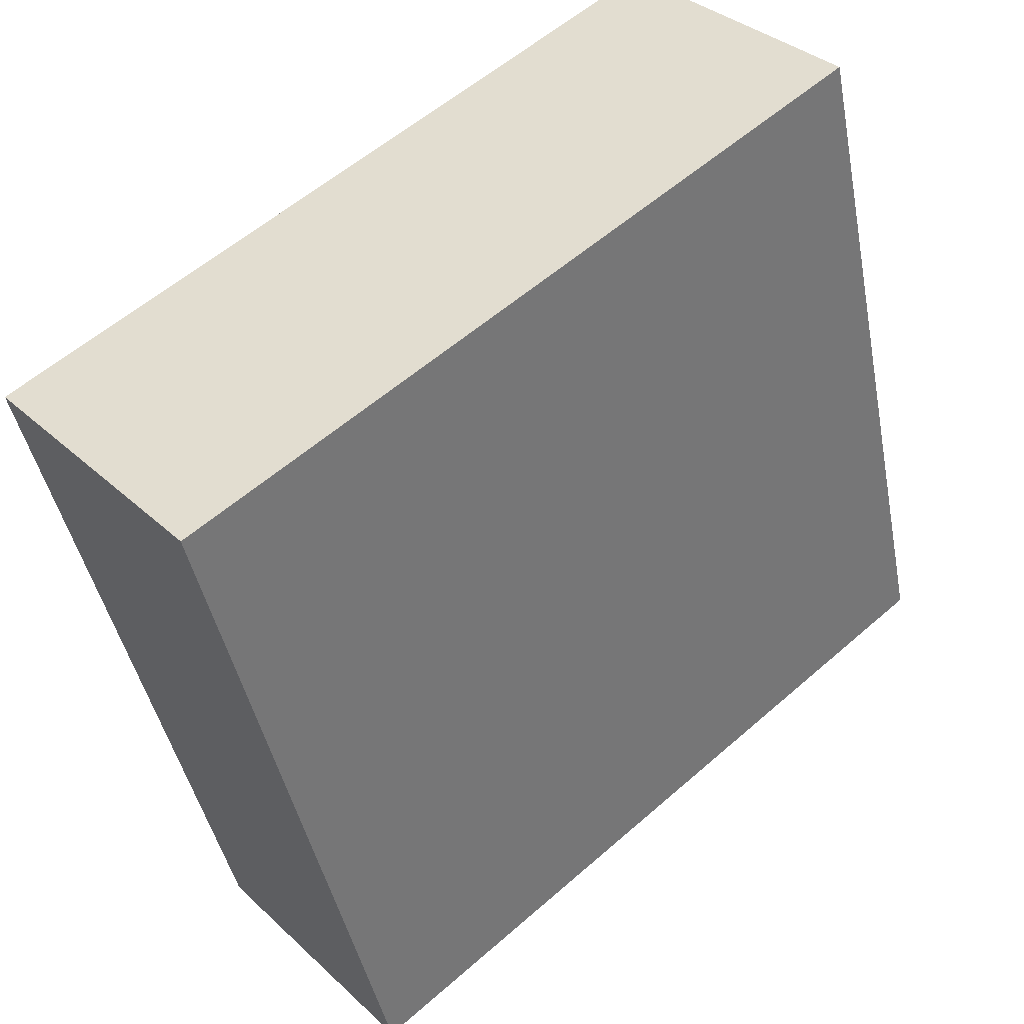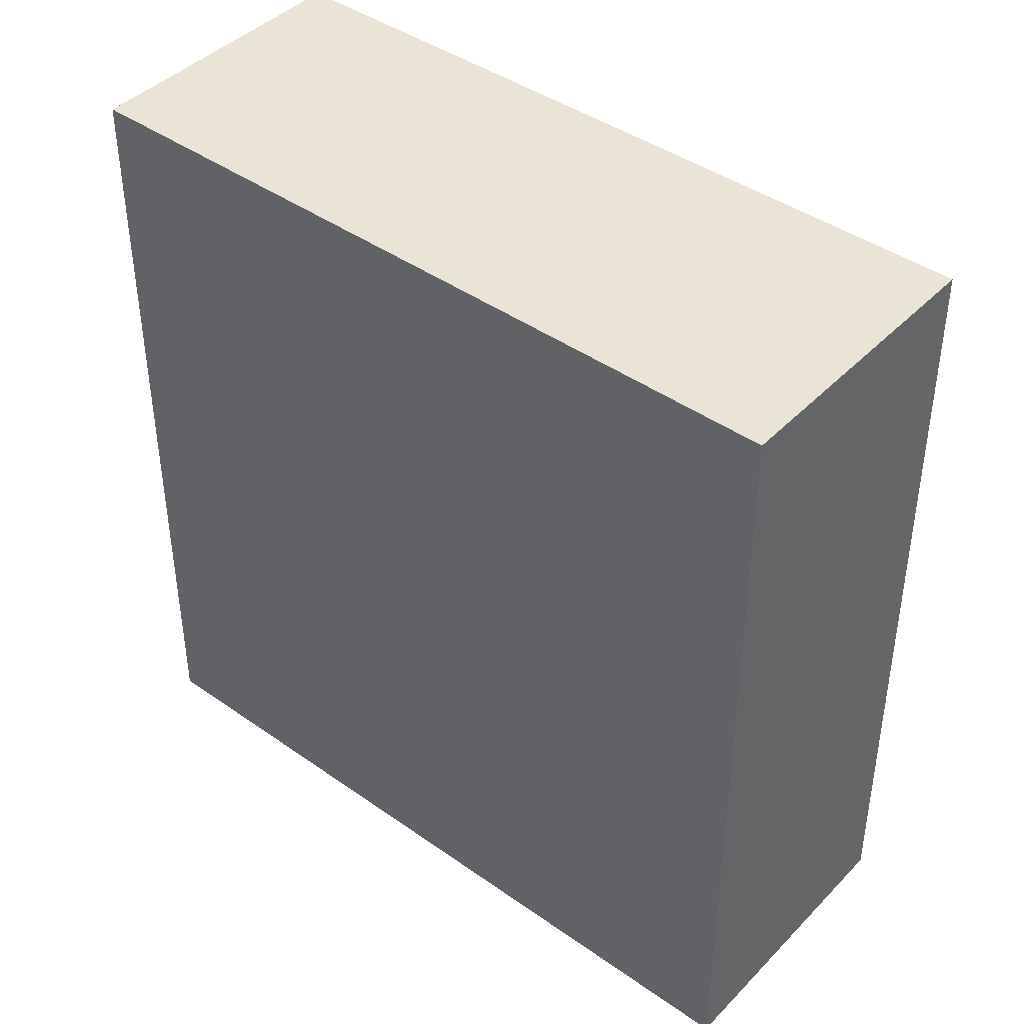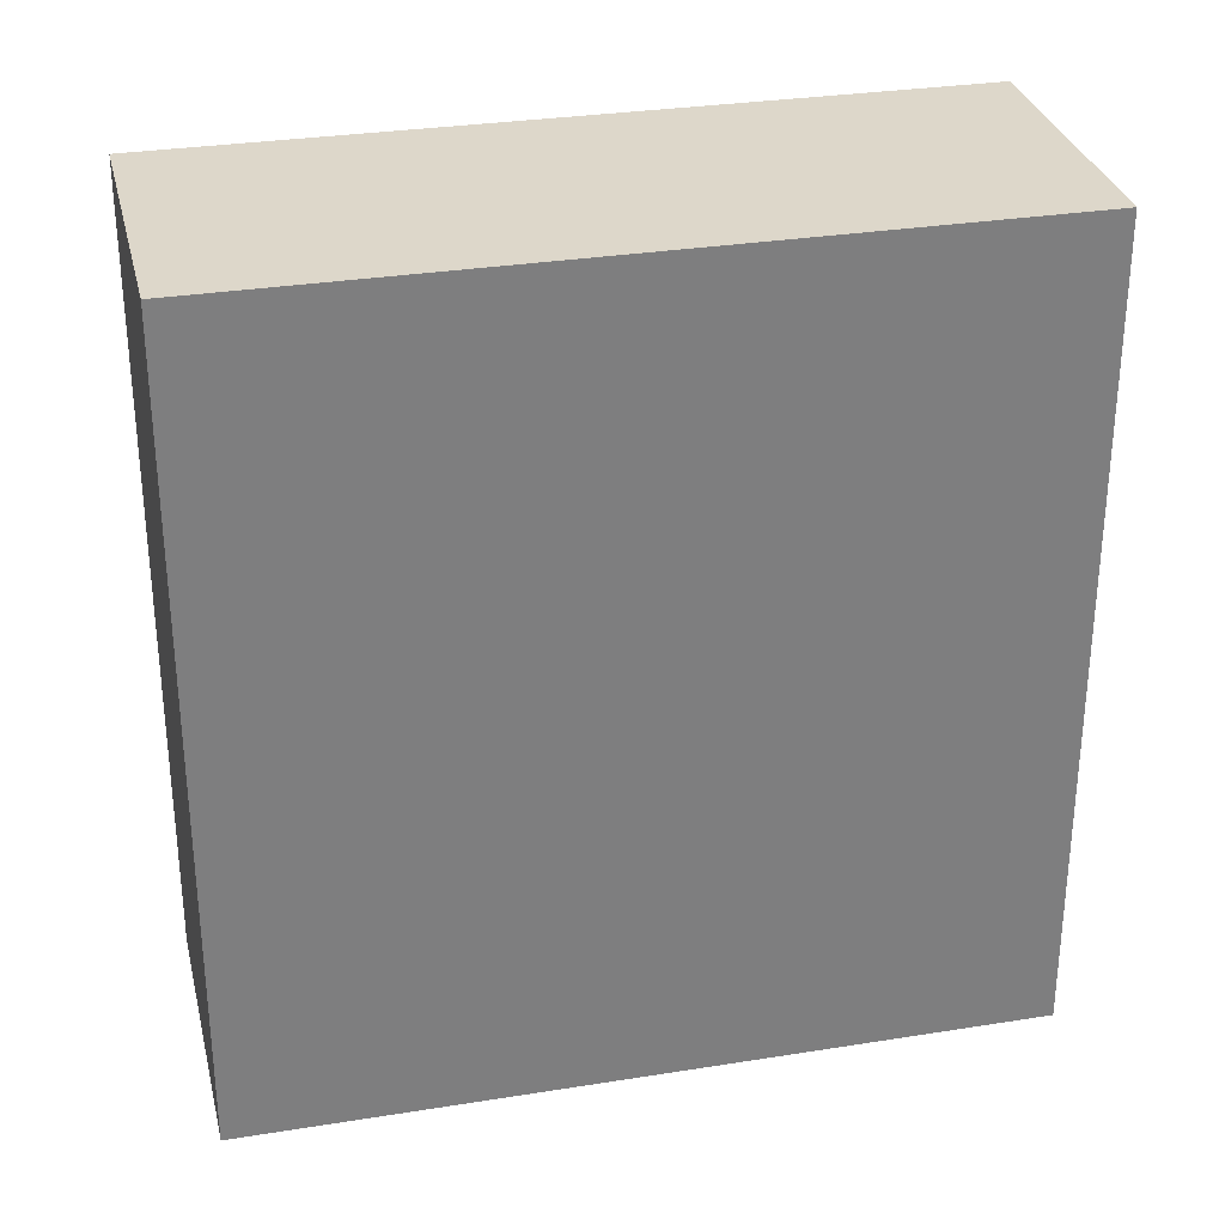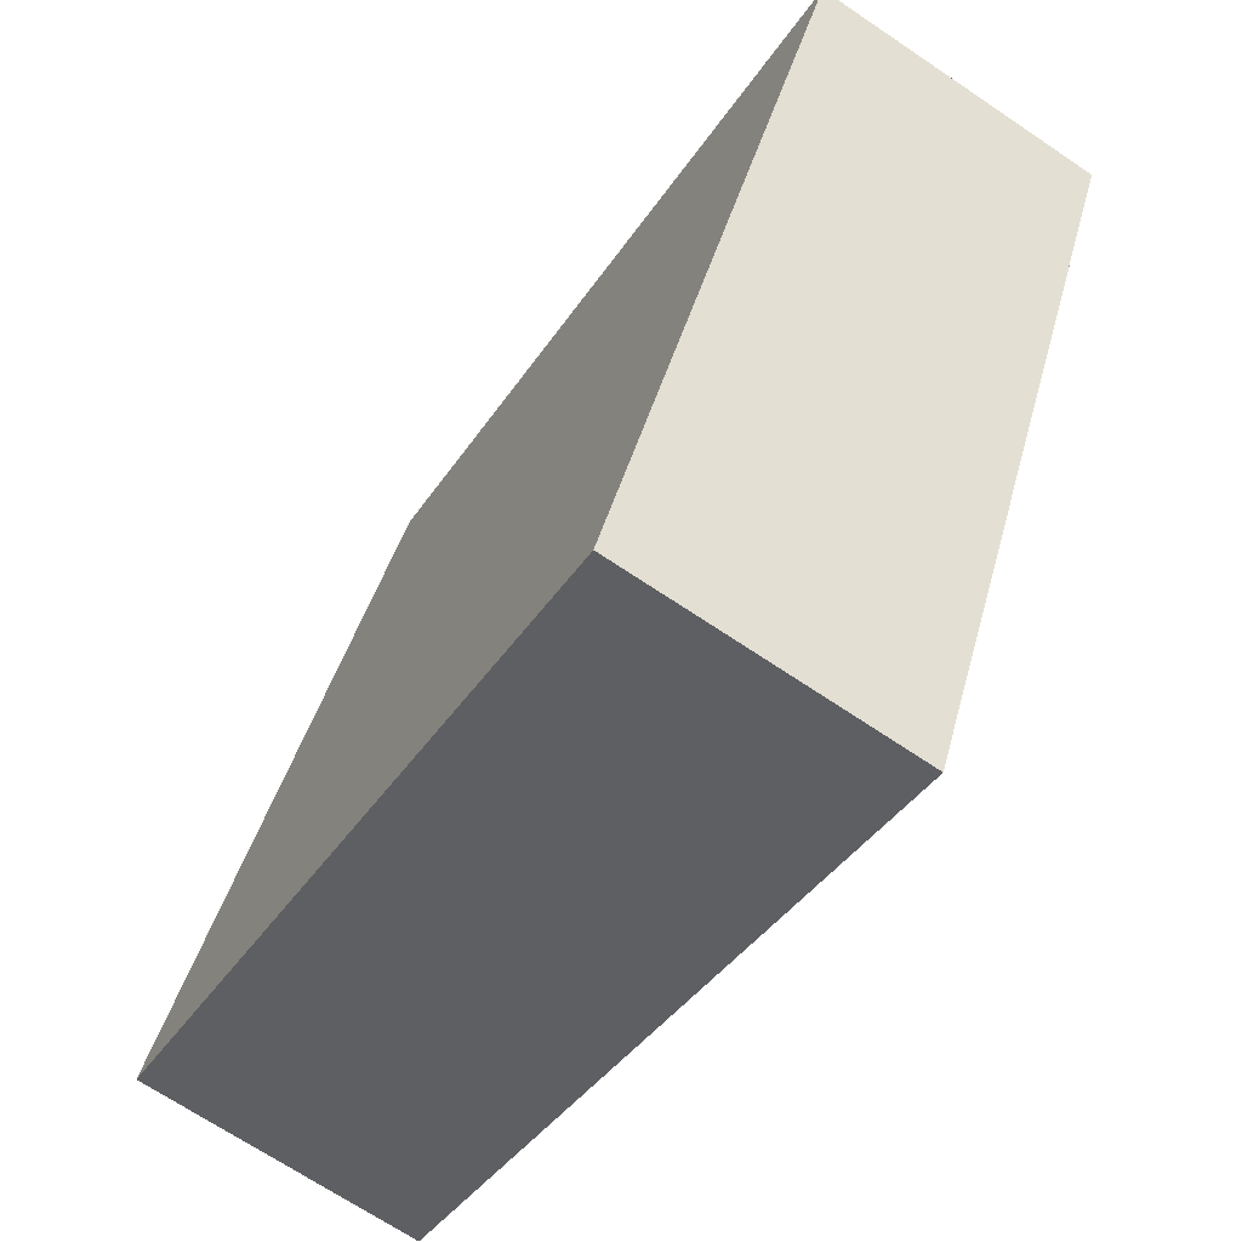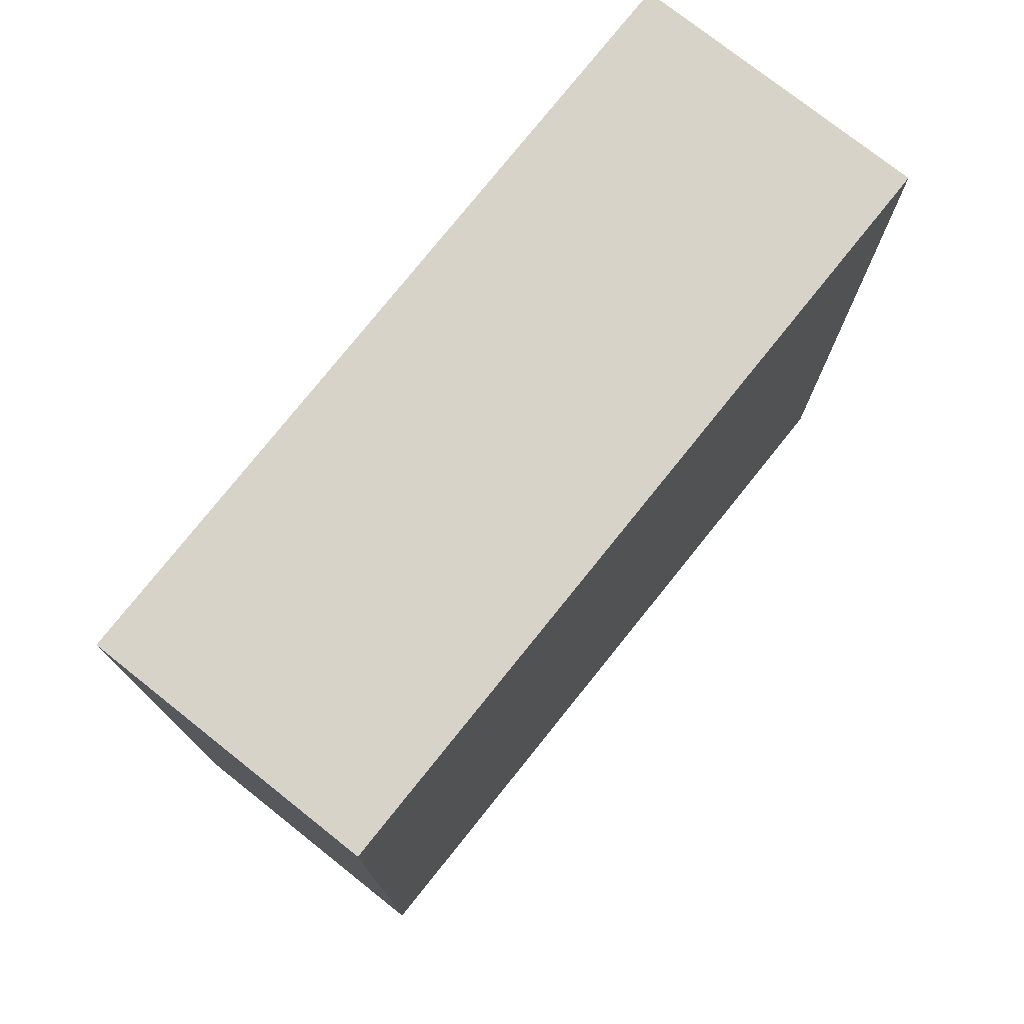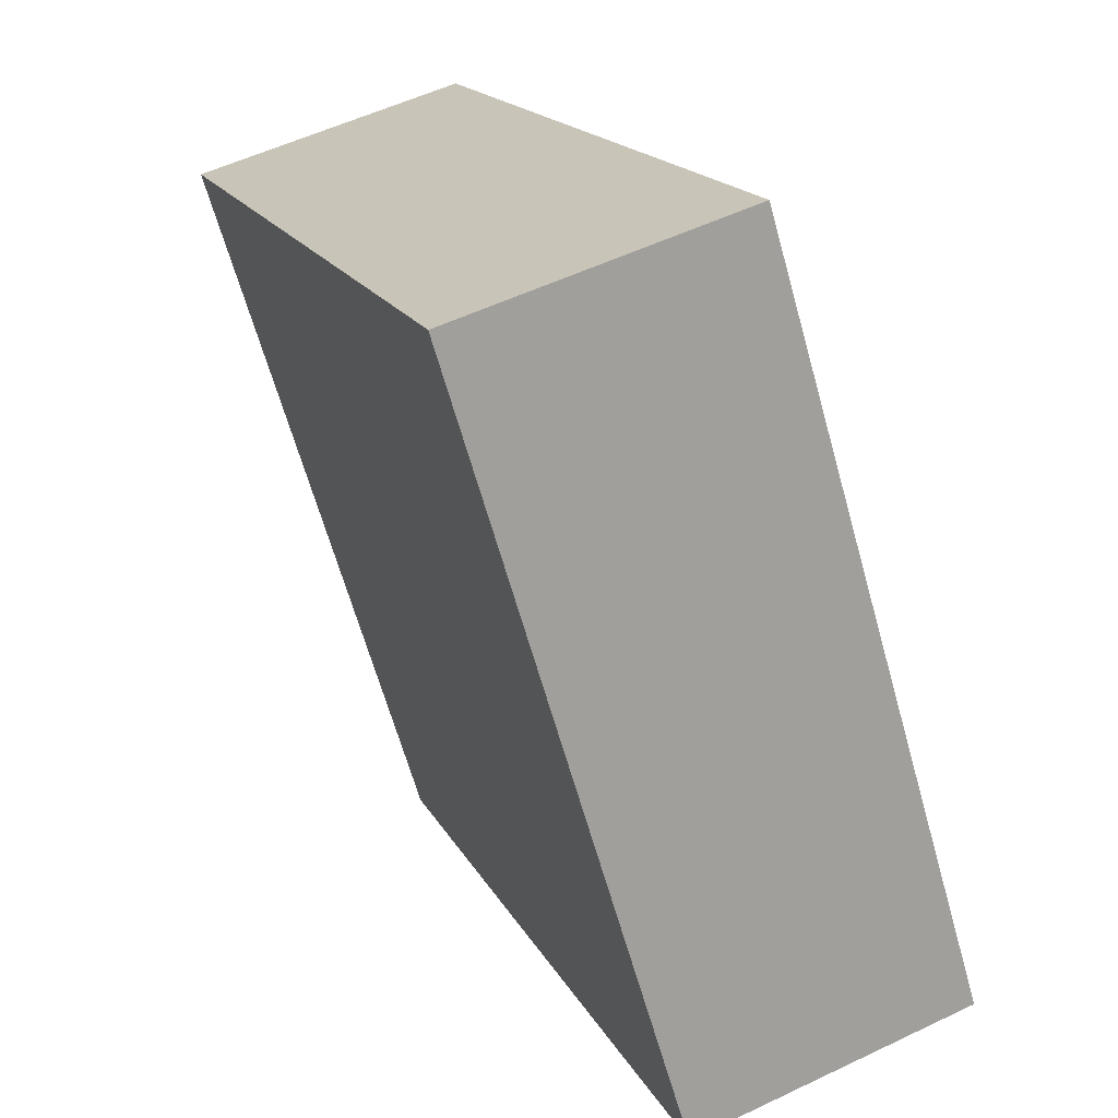
<metadata>
{"format":"obj","ext":"obj","renderer":"f3d","projection":"perspective","resolution":1024,"background":"white","views":[{"elev":57.5,"azim":47.8,"up":"+Z"},{"elev":42.4,"azim":-66.8,"up":"+Y"},{"elev":30.9,"azim":60.3,"up":"+Y"},{"elev":-39.4,"azim":150.2,"up":"+Z"},{"elev":76.7,"azim":-158.3,"up":"+Y"},{"elev":17.6,"azim":-20.0,"up":"+Z"}]}
</metadata>
<code>
v  1.825 5.24 0.538
v  0.088 5.24 -0.288
v  0 5.24 3.209e-16
v  1.399 5.24 -4.567
v  3.277 5.24 -4.277
v  1.476 5.24 -4.82
v  1.476 2.951e-16 -4.82
v  0.088 1.763e-17 -0.288
v  0 0 0
v  1.399 2.796e-16 -4.567
v  1.825 -3.294e-17 0.538
v  3.277 2.619e-16 -4.277
g defaultobject
f 1 2 3
f 2 1 4
f 4 1 5
f 4 5 6
f 7 4 6
f 4 7 2
f 2 7 3
f 3 7 8
f 3 8 9
f 8 7 10
f 9 1 3
f 1 9 11
f 11 5 1
f 5 11 12
f 12 6 5
f 6 12 7
f 8 11 9
f 11 8 12
f 12 8 10
f 12 10 7

</code>
